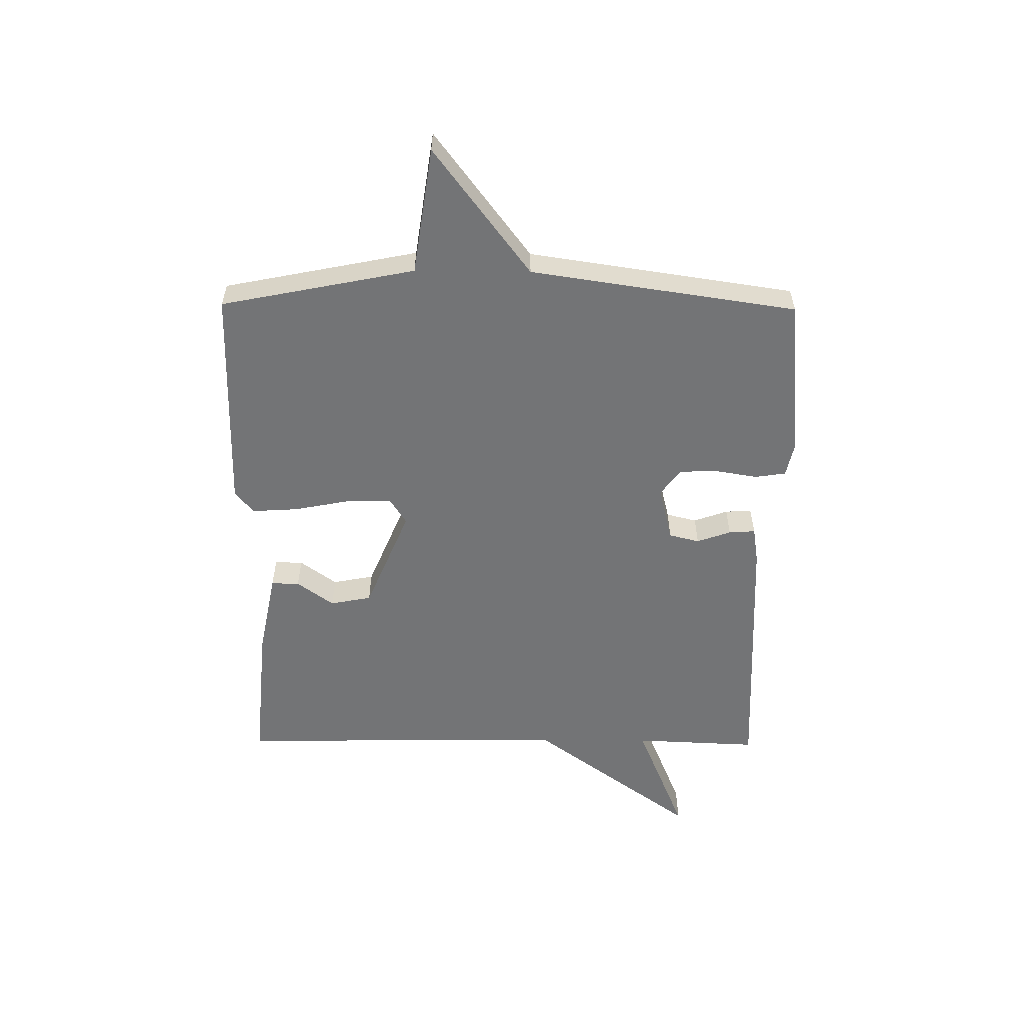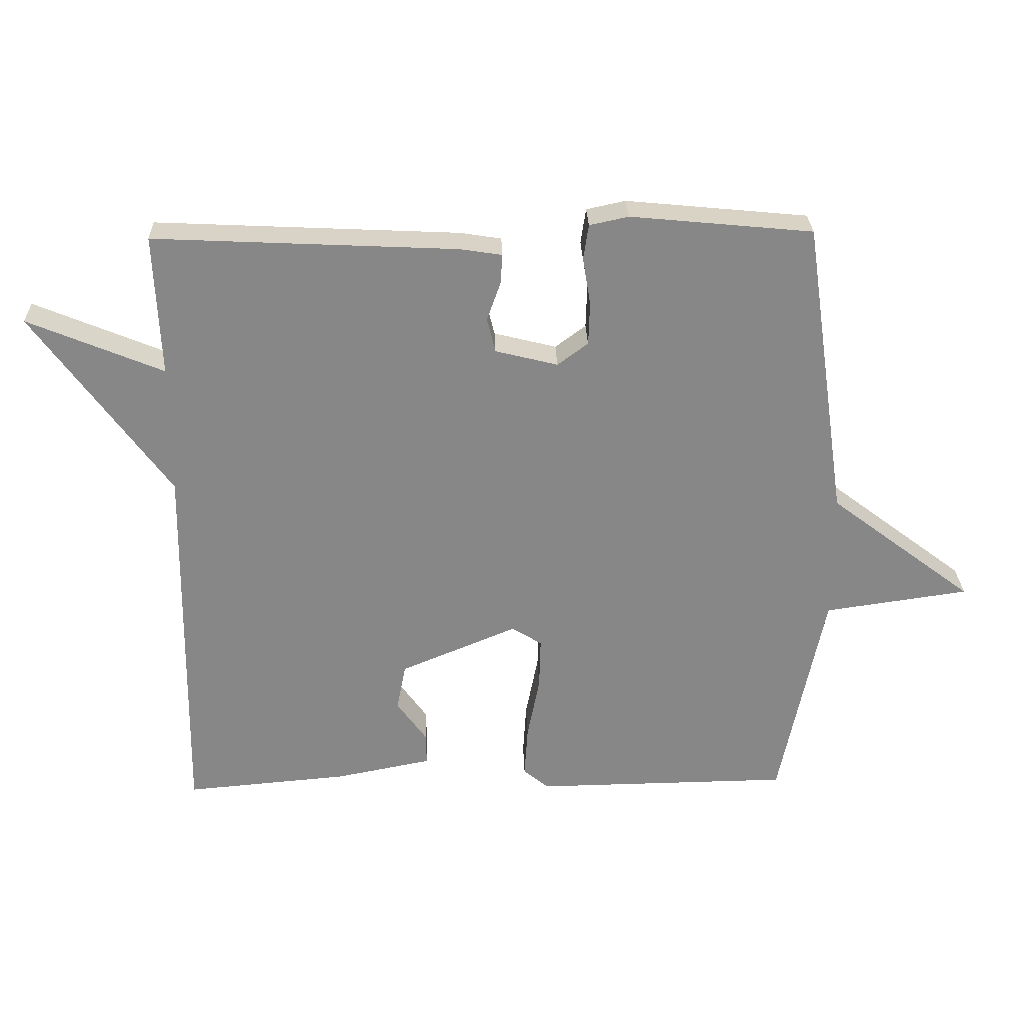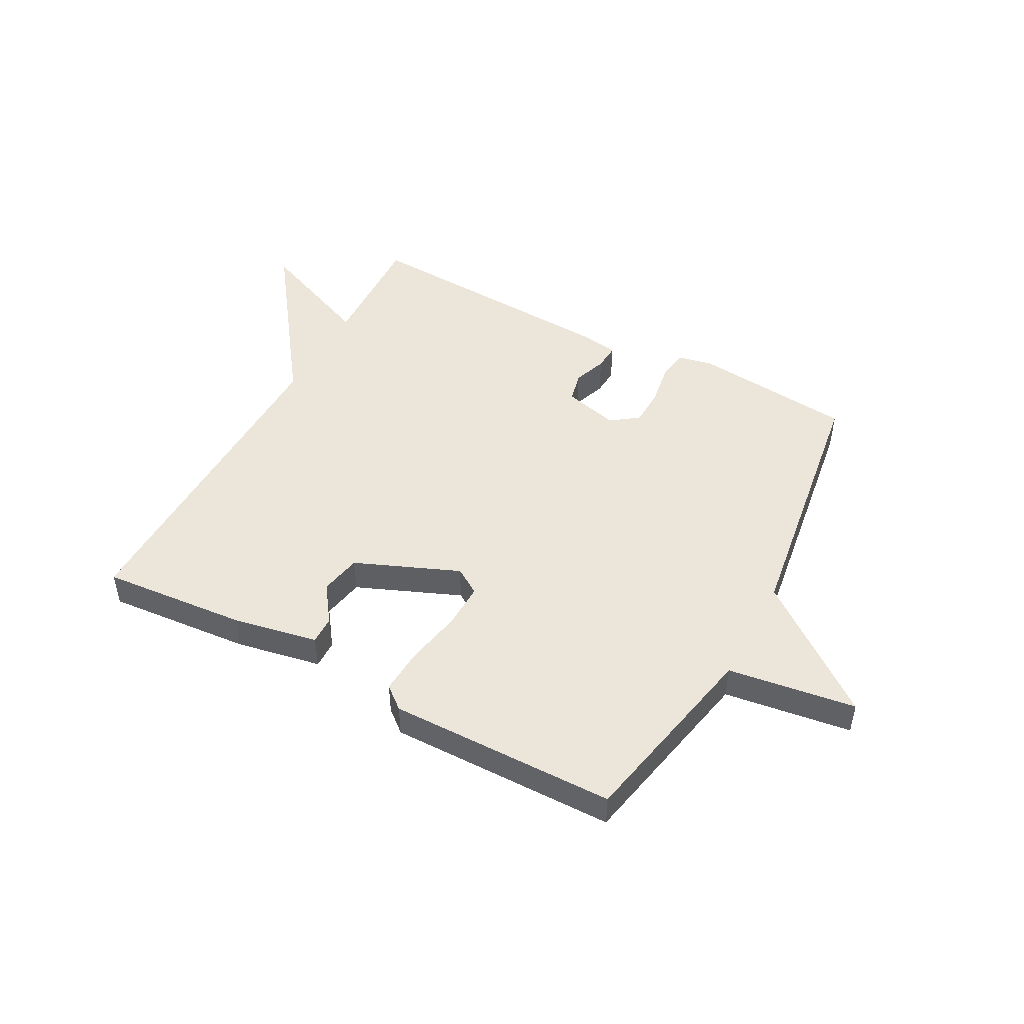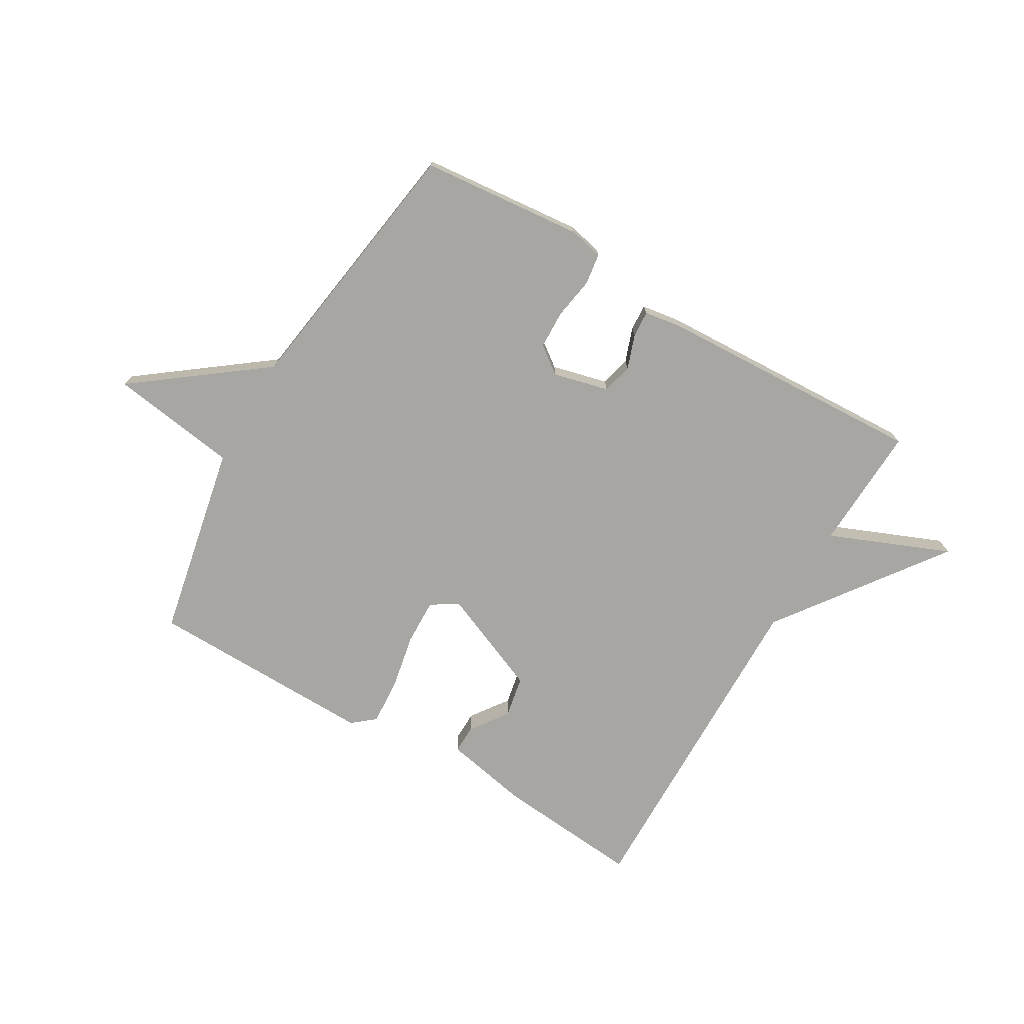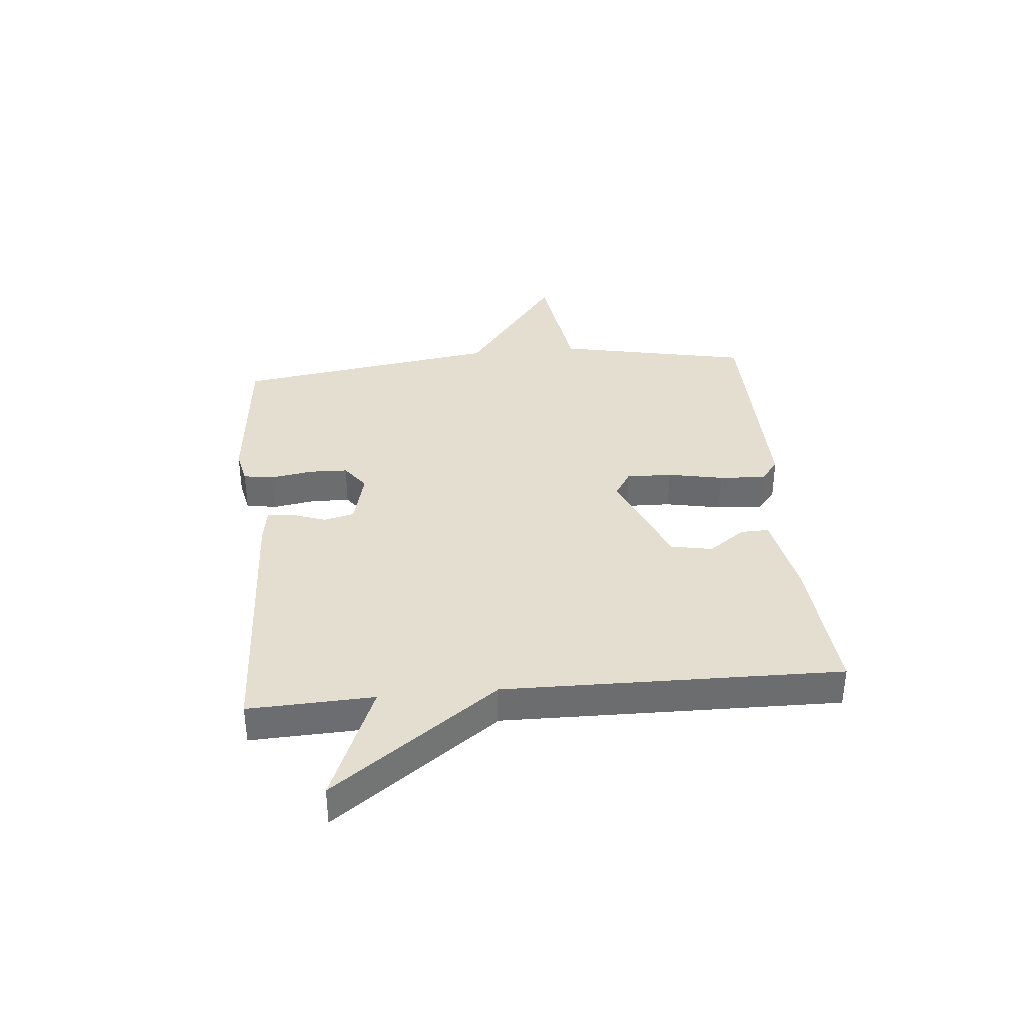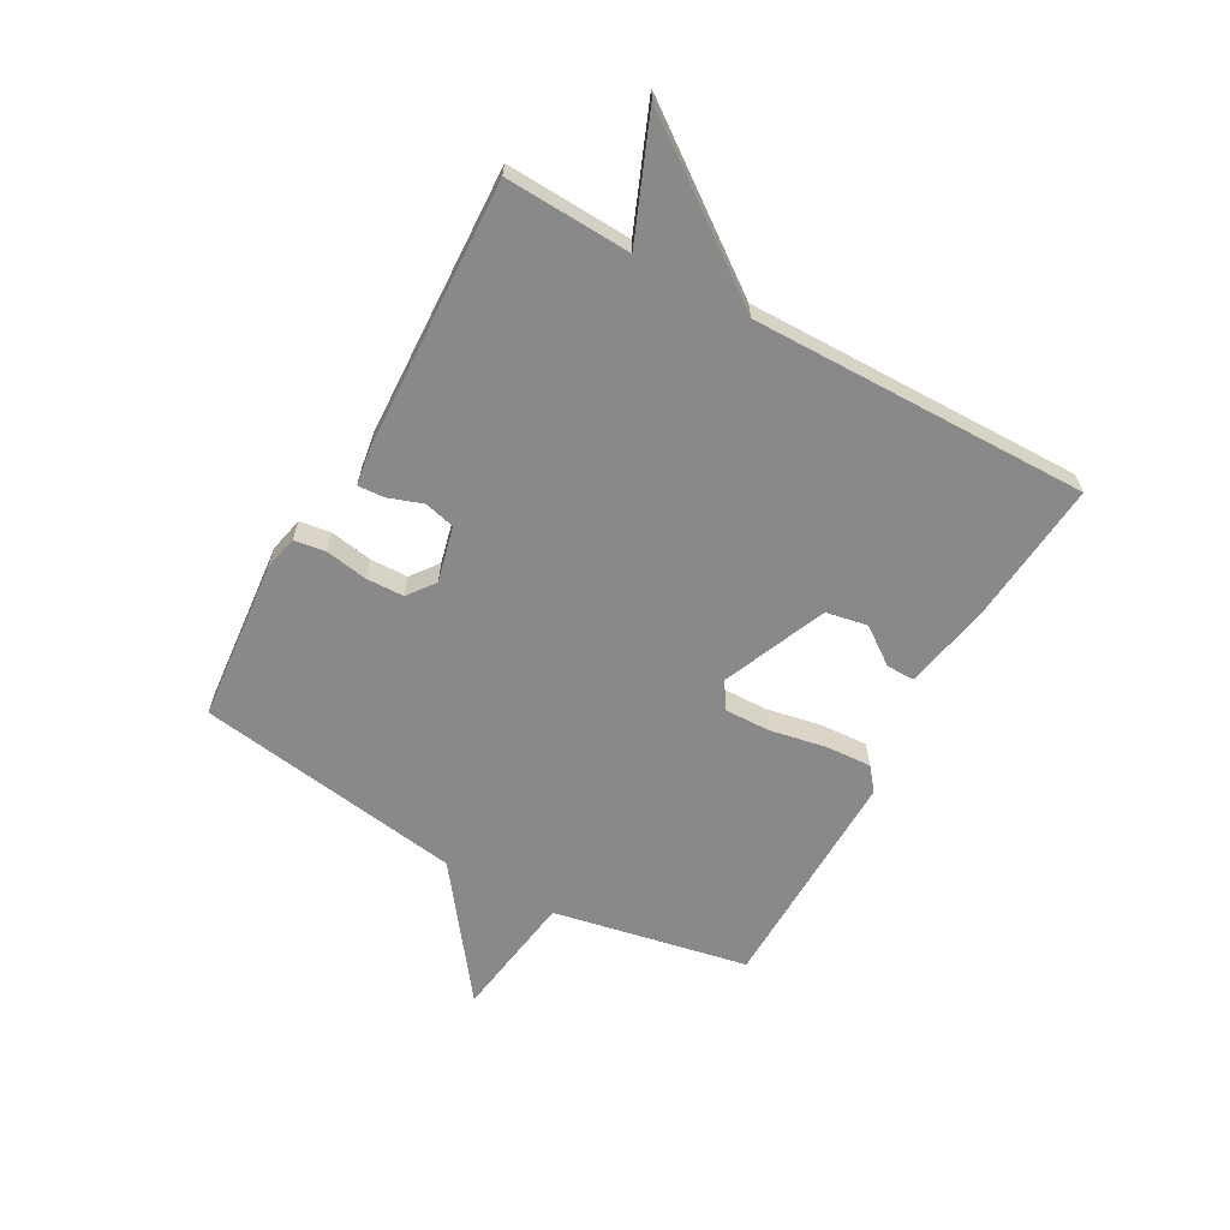
<metadata>
{"format":"obj","ext":"obj","renderer":"f3d","projection":"perspective","resolution":1024,"background":"white","views":[{"elev":-56.1,"azim":-90.6,"up":"+Y"},{"elev":27.8,"azim":178.3,"up":"+Z"},{"elev":48.1,"azim":-151.6,"up":"+Y"},{"elev":-74.2,"azim":-30.4,"up":"+Y"},{"elev":36.4,"azim":84.7,"up":"+Y"},{"elev":-63.3,"azim":60.7,"up":"+Y"}]}
</metadata>
<code>
v 0.5 0.07 0.5
v 0.491 0.07 0.283
v 0.699 0.07 0.369
v 0.491 0.07 0.083
v 0.5 0.07 -0.5
v 0.249 0.07 -0.478
v 0.101 0.07 -0.449
v 0.102 0.07 -0.4
v 0.148 0.07 -0.336
v 0.134 0.07 -0.264
v -0.046 0.07 -0.189
v -0.092 0.07 -0.218
v -0.09 0.07 -0.297
v -0.071 0.07 -0.394
v -0.066 0.07 -0.474
v -0.105 0.07 -0.506
v -0.5 0.07 -0.5
v -0.568 0.07 -0.163
v -0.79 0.07 -0.131
v -0.568 0.07 0.037
v -0.5 0.07 0.5
v -0.22 0.07 0.527
v -0.16 0.07 0.514
v -0.152 0.07 0.46
v -0.164 0.07 0.387
v -0.162 0.07 0.321
v -0.115 0.07 0.286
v -0.019 0.07 0.31
v -0.006 0.07 0.363
v -0.027 0.07 0.422
v -0.03 0.07 0.468
v 0.034 0.07 0.478
v 0.5 0 0.5
v 0.491 0 0.283
v 0.699 0 0.369
v 0.491 0 0.083
v 0.5 0 -0.5
v 0.249 0 -0.478
v 0.101 0 -0.449
v 0.102 0 -0.4
v 0.148 0 -0.336
v 0.134 0 -0.264
v -0.046 0 -0.189
v -0.092 0 -0.218
v -0.09 0 -0.297
v -0.071 0 -0.394
v -0.066 0 -0.474
v -0.105 0 -0.506
v -0.5 0 -0.5
v -0.568 0 -0.163
v -0.79 0 -0.131
v -0.568 0 0.037
v -0.5 0 0.5
v -0.22 0 0.527
v -0.16 0 0.514
v -0.152 0 0.46
v -0.164 0 0.387
v -0.162 0 0.321
v -0.115 0 0.286
v -0.019 0 0.31
v -0.006 0 0.363
v -0.027 0 0.422
v -0.03 0 0.468
v 0.034 0 0.478
f 32 1 2
f 31 32 2
f 30 31 2
f 29 30 2
f 28 29 2
f 27 28 2
f 23 24 25
f 22 23 25
f 21 22 25
f 20 21 25
f 20 25 26
f 20 26 27
f 19 20 27
f 18 19 27
f 16 17 18
f 15 16 18
f 14 15 18
f 13 14 18
f 12 13 18 27
f 7 8 9
f 6 7 9
f 5 6 9
f 4 5 9
f 4 9 10
f 3 4 10
f 2 3 10
f 11 12 27 2
f 2 10 11
f 34 33 64
f 34 64 63
f 34 63 62
f 34 62 61
f 34 61 60
f 34 60 59
f 57 56 55
f 57 55 54
f 57 54 53
f 57 53 52
f 58 57 52
f 59 58 52
f 59 52 51
f 59 51 50
f 50 49 48
f 50 48 47
f 50 47 46
f 50 46 45
f 59 50 45 44
f 41 40 39
f 41 39 38
f 41 38 37
f 41 37 36
f 42 41 36
f 42 36 35
f 42 35 34
f 34 59 44 43
f 43 42 34
f 1 33 34 2
f 2 34 35 3
f 3 35 36 4
f 4 36 37 5
f 5 37 38 6
f 6 38 39 7
f 7 39 40 8
f 8 40 41 9
f 9 41 42 10
f 10 42 43 11
f 11 43 44 12
f 12 44 45 13
f 13 45 46 14
f 14 46 47 15
f 15 47 48 16
f 16 48 49 17
f 17 49 50 18
f 18 50 51 19
f 19 51 52 20
f 20 52 53 21
f 21 53 54 22
f 22 54 55 23
f 23 55 56 24
f 24 56 57 25
f 25 57 58 26
f 26 58 59 27
f 27 59 60 28
f 28 60 61 29
f 29 61 62 30
f 30 62 63 31
f 31 63 64 32
f 32 64 33 1

</code>
